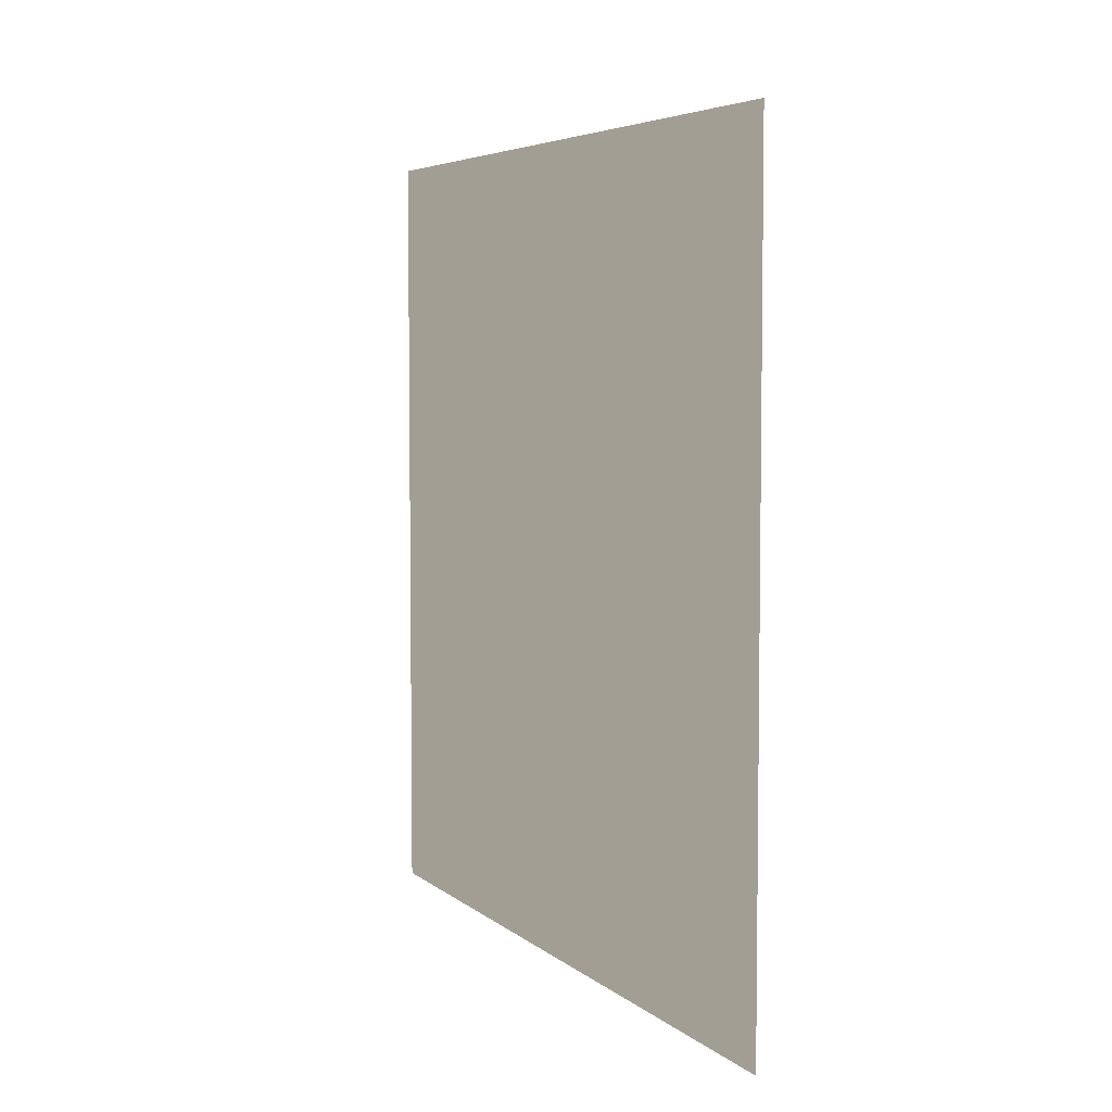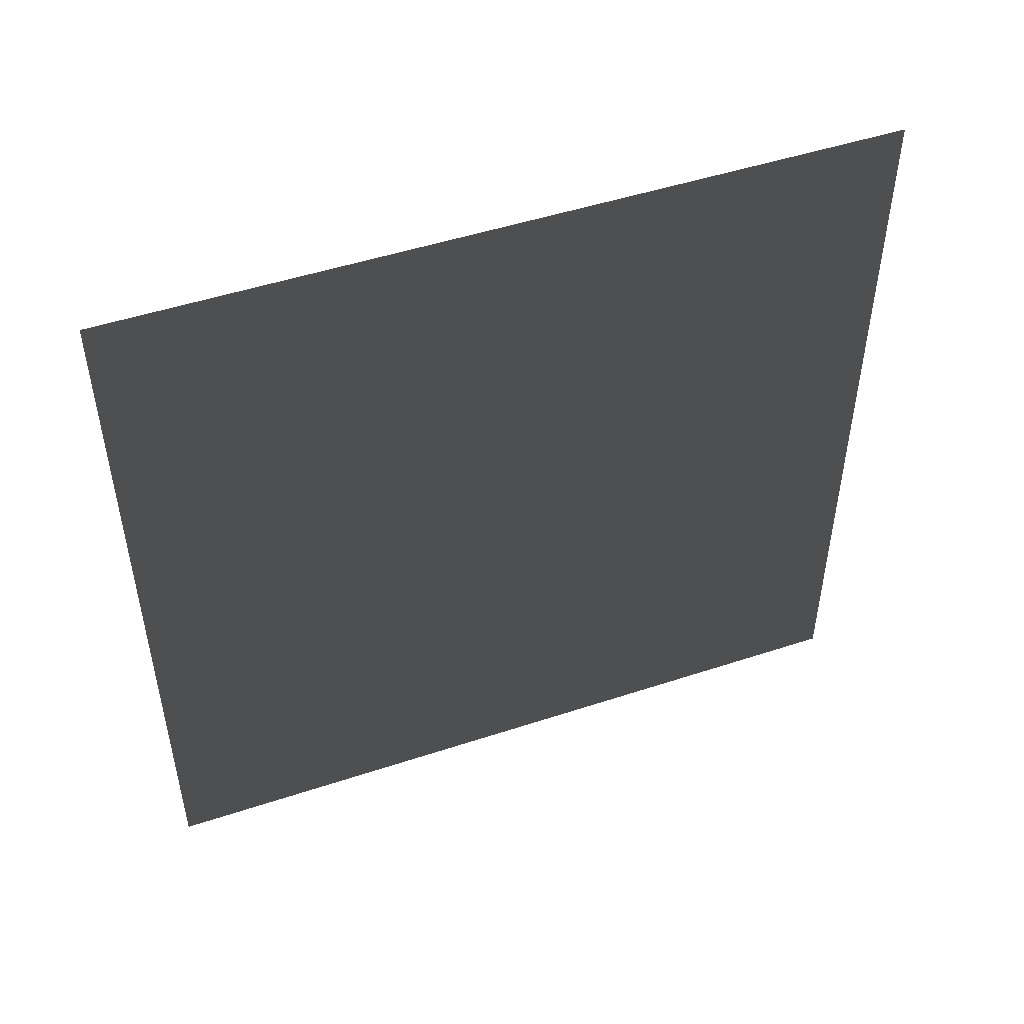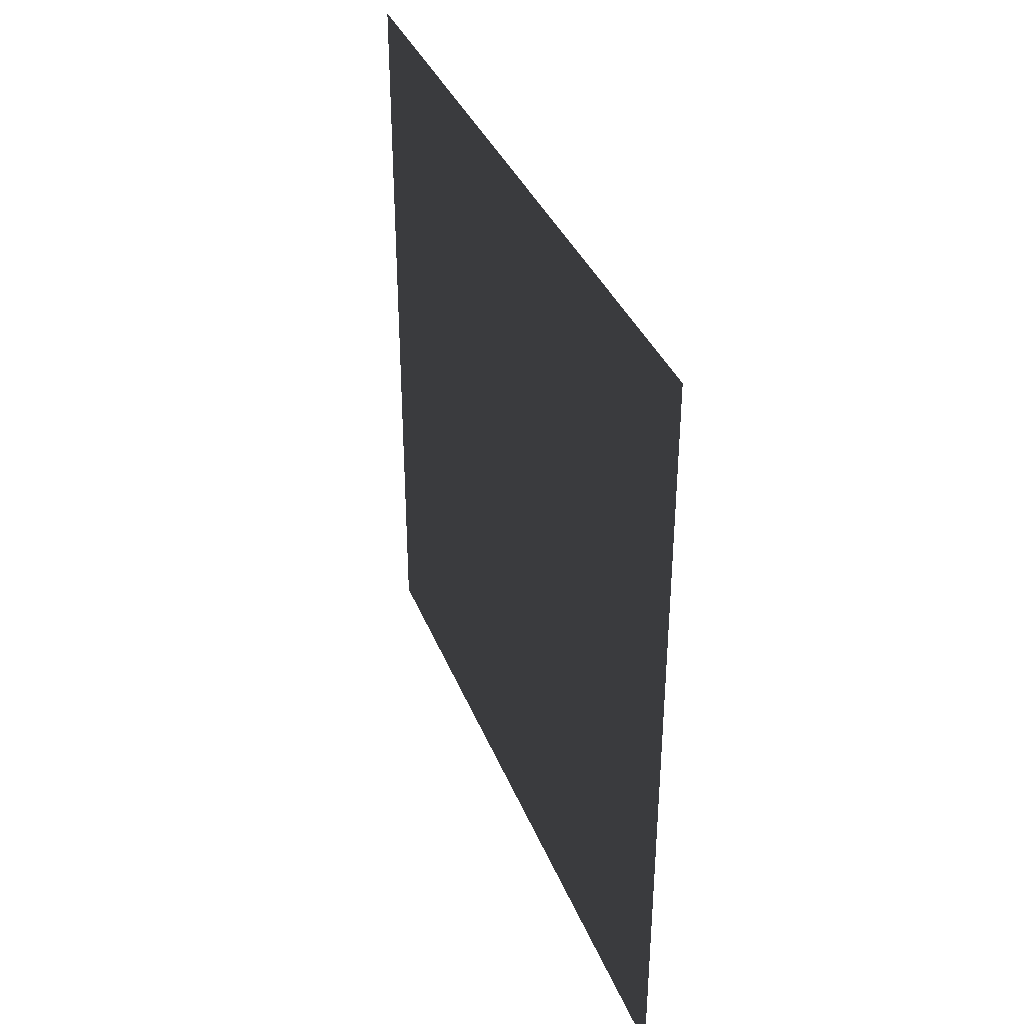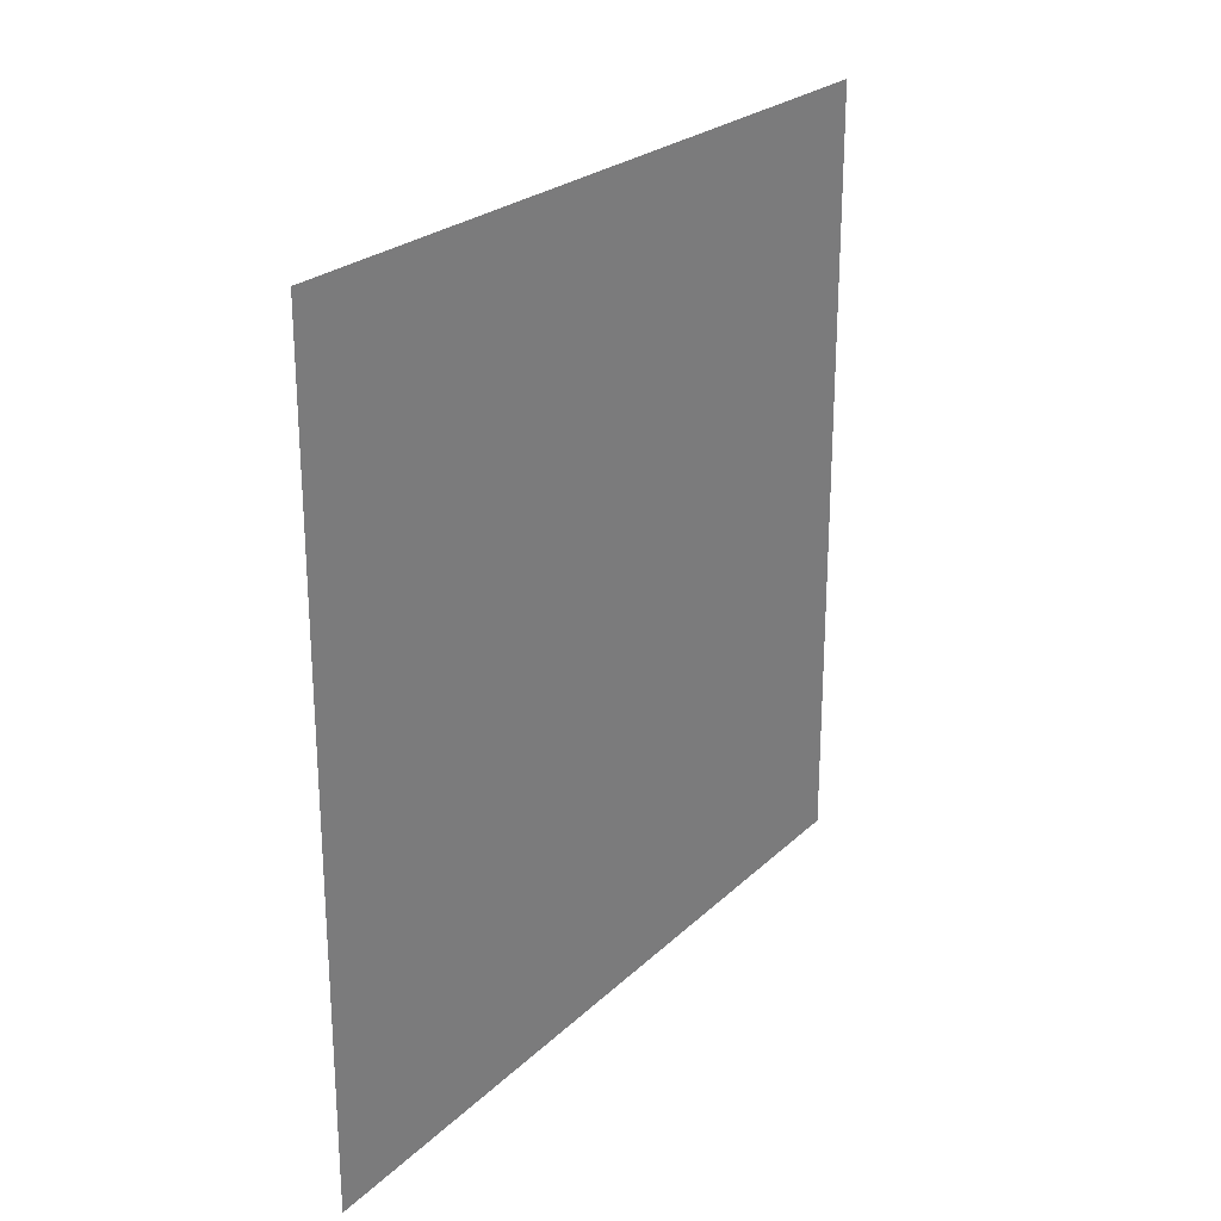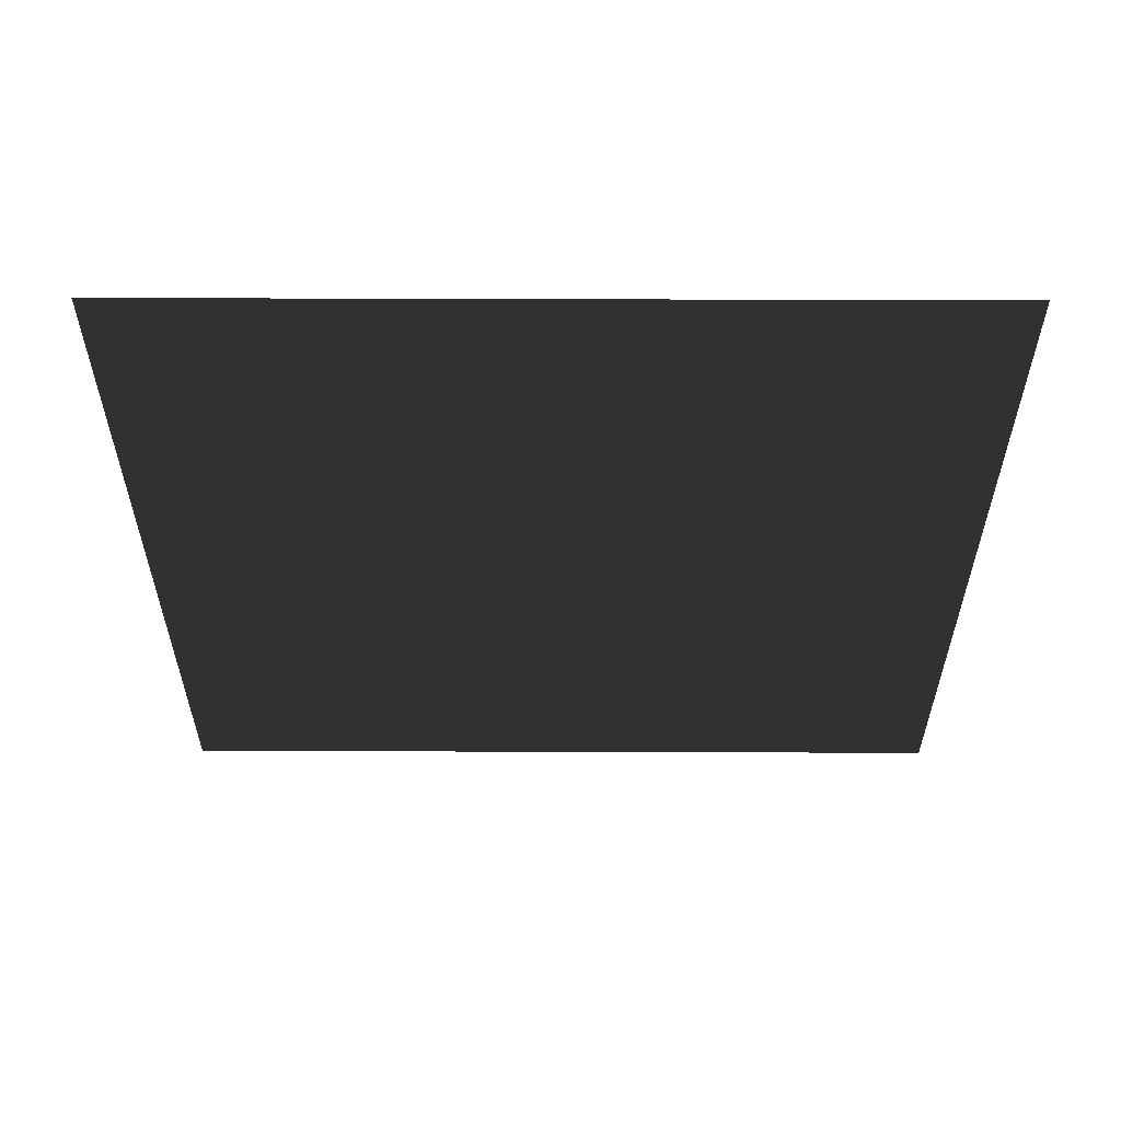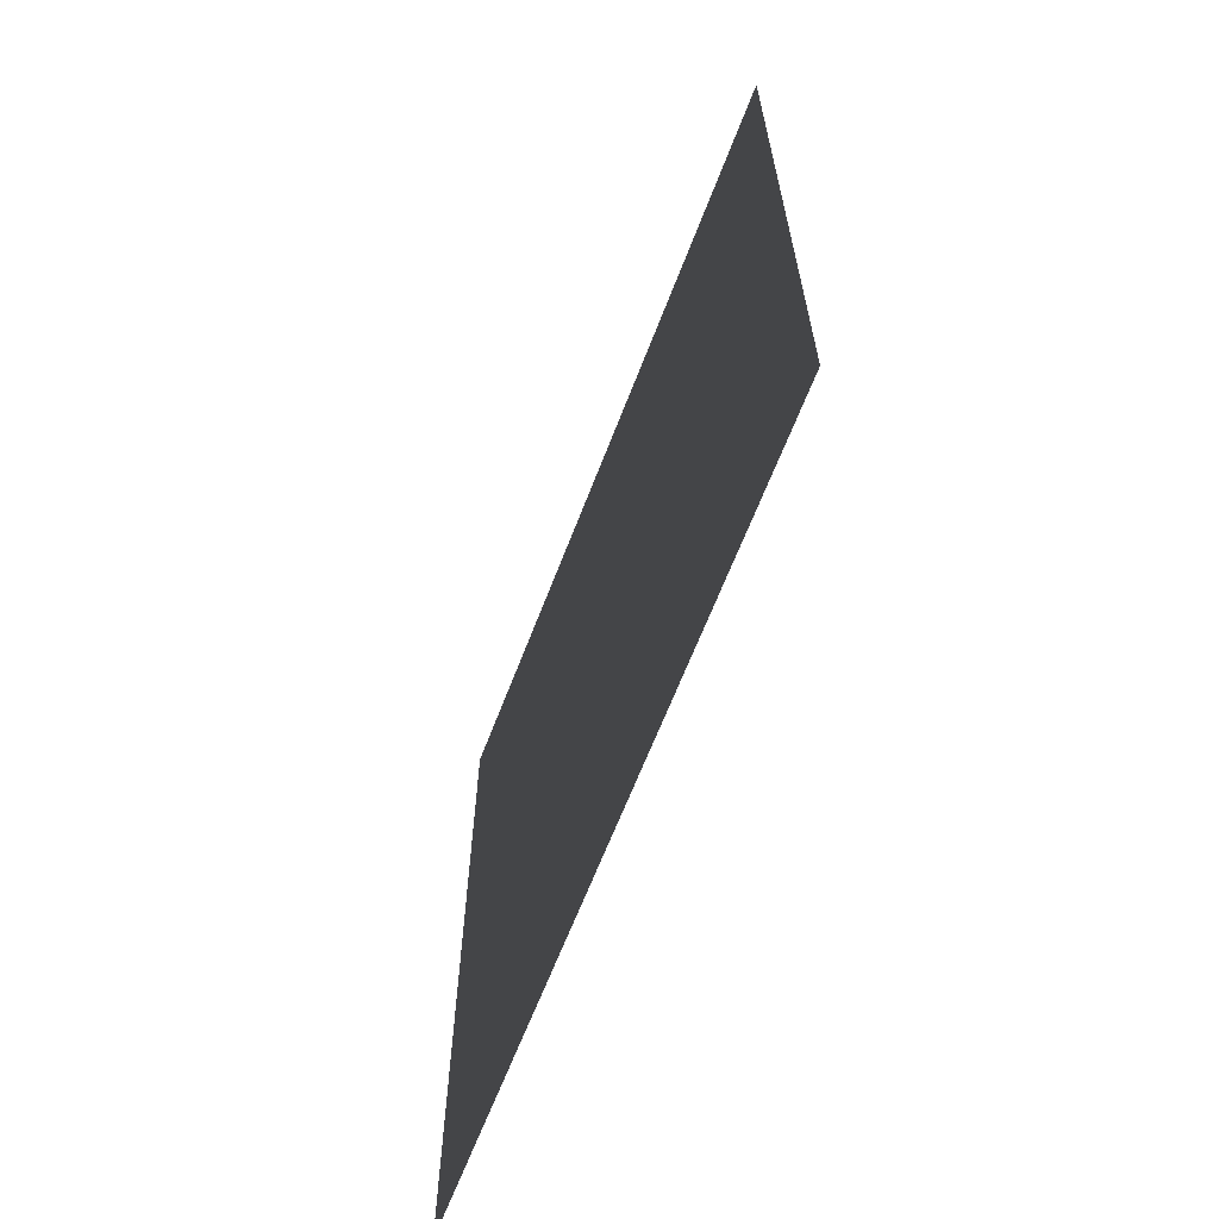
<metadata>
{"format":"obj","ext":"obj","renderer":"f3d","projection":"perspective","resolution":1024,"background":"white","views":[{"elev":5.2,"azim":155.5,"up":"+Z"},{"elev":49.1,"azim":-110.1,"up":"+Y"},{"elev":36.0,"azim":-19.9,"up":"+Z"},{"elev":24.5,"azim":-146.1,"up":"+Y"},{"elev":57.7,"azim":-89.8,"up":"+Z"},{"elev":-64.5,"azim":-20.9,"up":"+Y"}]}
</metadata>
<code>
v -0.2 3 3
v -0.2 -1.397e-07 2.742e-06
v -0.2 3 2.611e-06
v -0.2 -4.167e-07 3
g wall09_9100_1652
f 1 3 2
f 2 4 1

</code>
